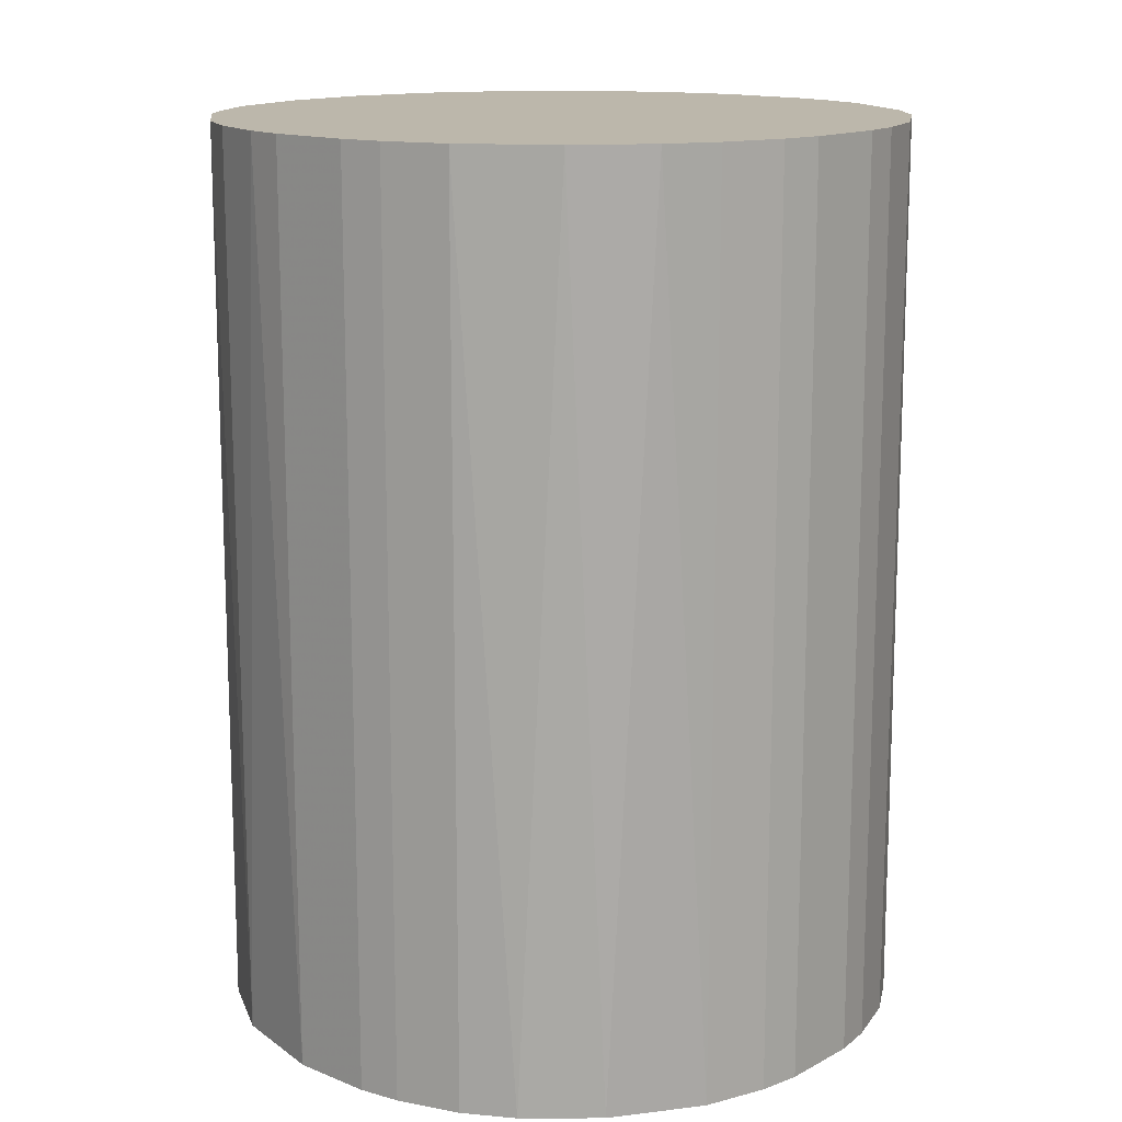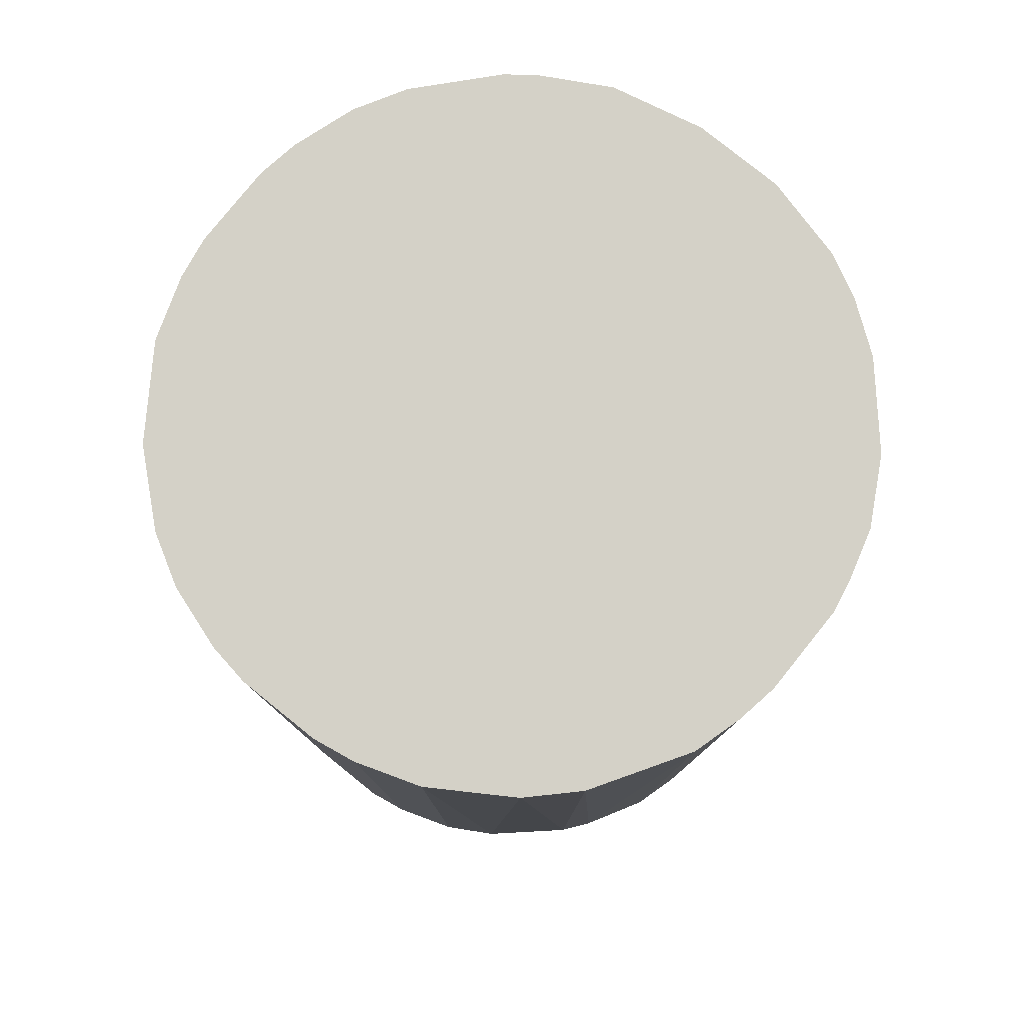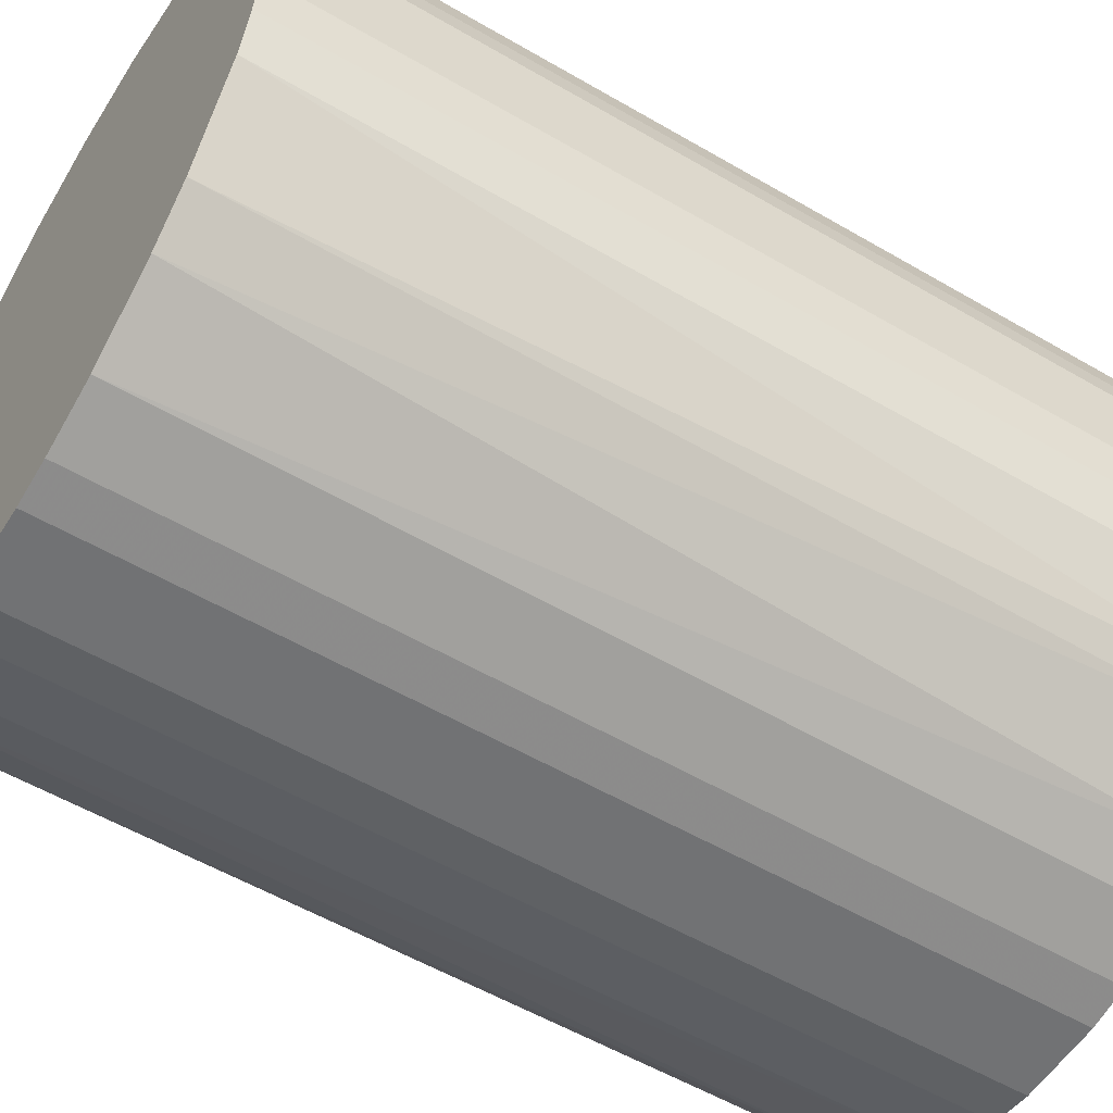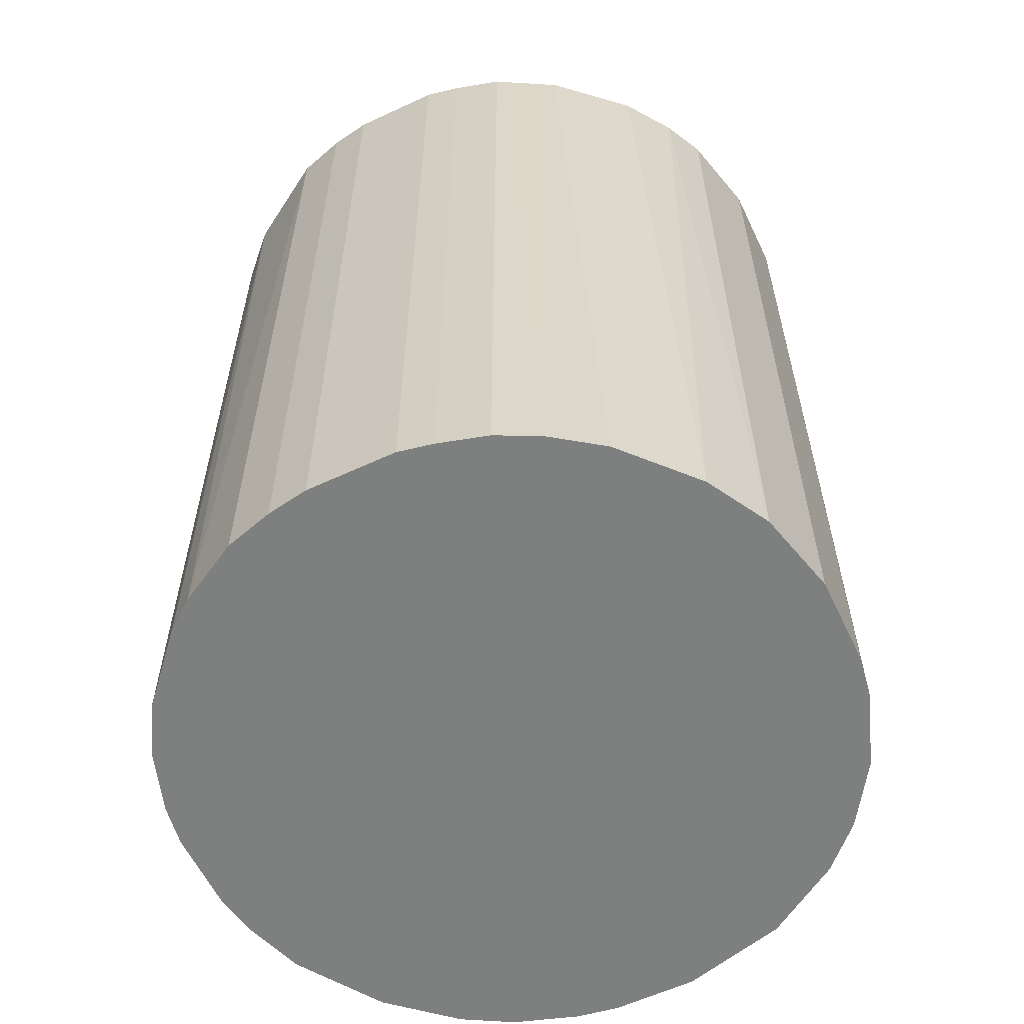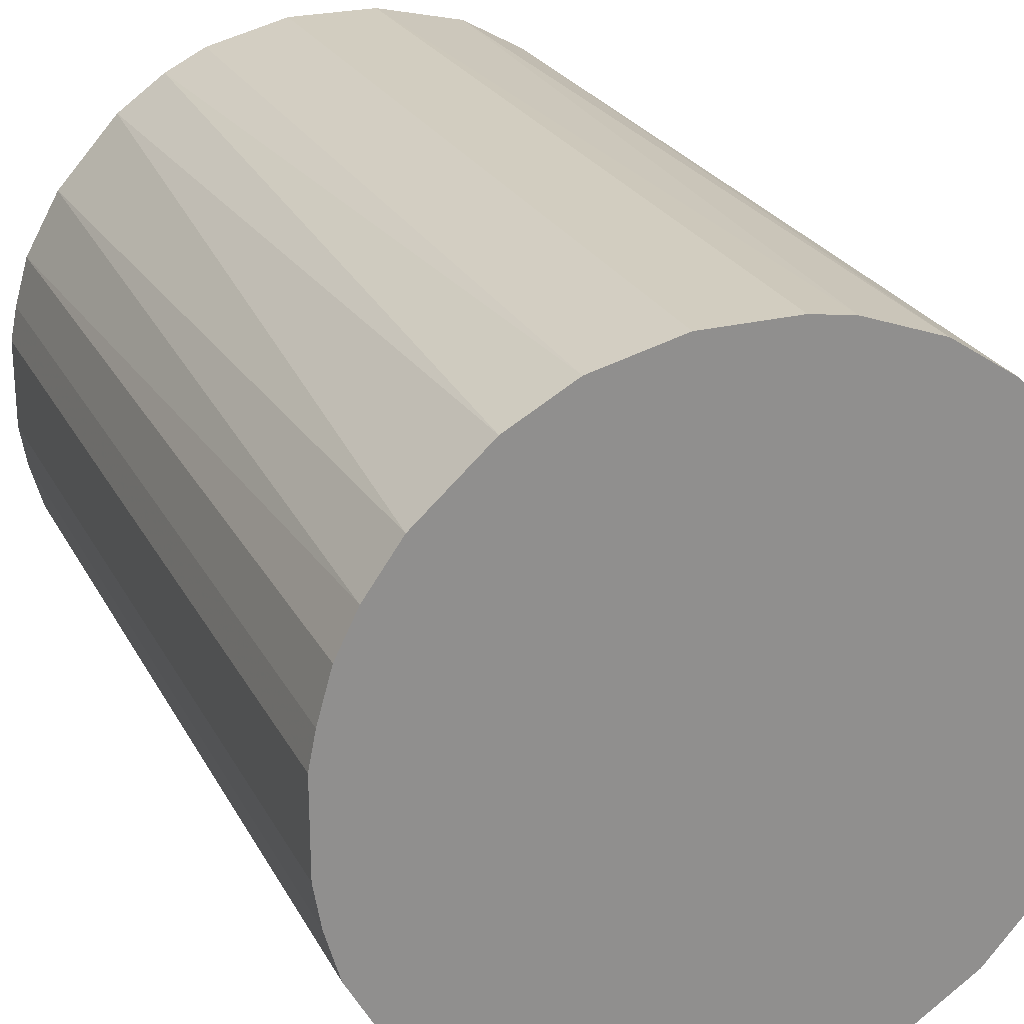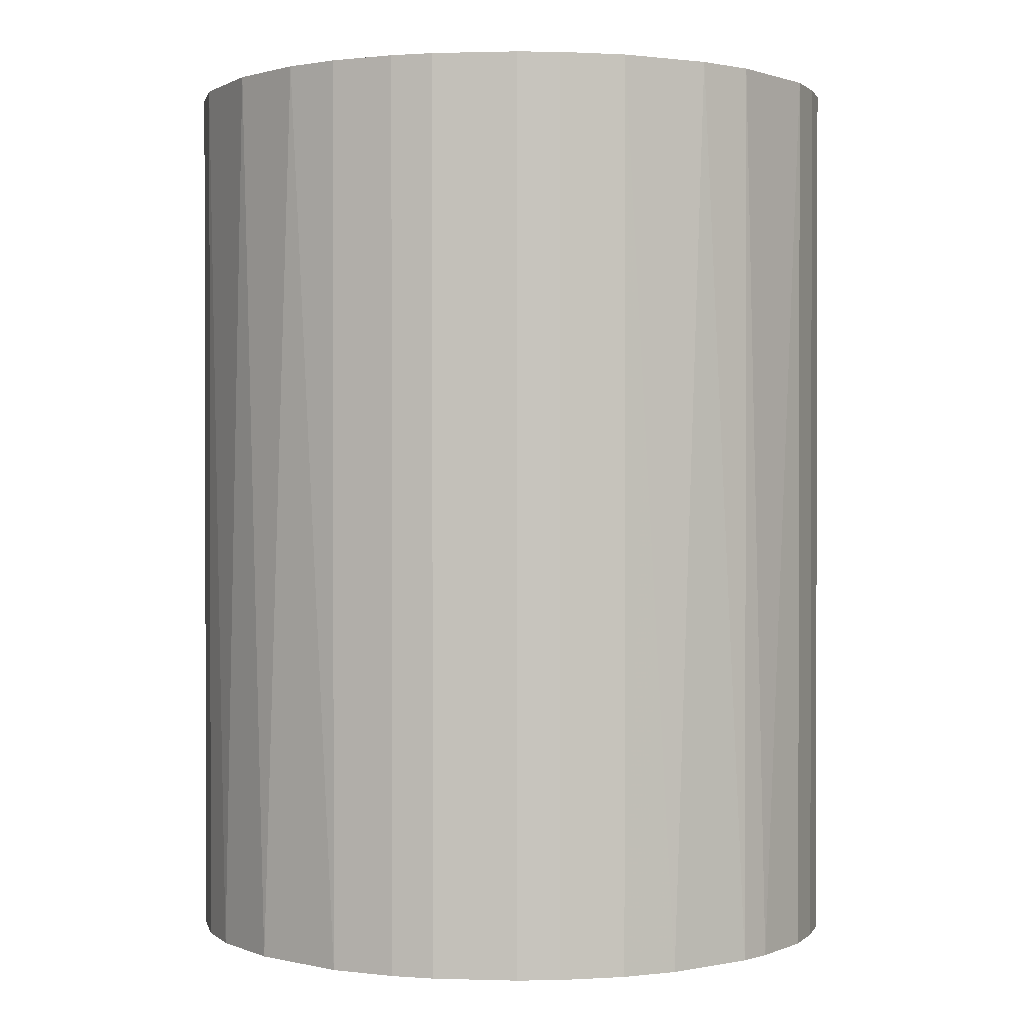
<metadata>
{"format":"obj","ext":"obj","renderer":"f3d","projection":"perspective","resolution":1024,"background":"white","views":[{"elev":14.5,"azim":-48.8,"up":"+Z"},{"elev":79.8,"azim":38.8,"up":"+Z"},{"elev":-55.5,"azim":58.4,"up":"+Y"},{"elev":-59.6,"azim":115.5,"up":"+Z"},{"elev":24.6,"azim":157.9,"up":"+Y"},{"elev":0.9,"azim":6.2,"up":"+Z"}]}
</metadata>
<code>
o convex_0
v -0.02398 -0.006009 -0.0327
v 0.02444 0.003469 0.0327
v 0.02394 0.005964 0.0327
v -0.02398 -0.006009 0.0327
v -0.006009 0.02394 -0.0327
v 0.01395 -0.02049 -0.0327
v -0.003016 -0.02449 0.0327
v -0.014 0.02044 0.0327
v 0.01895 0.01595 -0.0327
v 0.009461 0.02294 0.0327
v -0.01051 -0.02248 -0.0327
v 0.01895 -0.01599 0.0327
v 0.02394 -0.006009 -0.0327
v -0.02249 0.01046 -0.0327
v -0.01849 -0.01649 0.0327
v -0.02398 0.005964 0.0327
v 0.009461 0.02294 -0.0327
v 0.005964 -0.02398 -0.0327
v 0.01046 -0.02248 0.0327
v -0.003016 0.02444 0.0327
v 0.02394 0.005964 -0.0327
v 0.02044 0.01395 0.0327
v -0.02049 -0.014 -0.0327
v -0.01599 0.01895 -0.0327
v 0.02394 -0.006009 0.0327
v -0.02049 0.01395 0.0327
v 0.02044 -0.014 -0.0327
v -0.01051 -0.02248 0.0327
v -0.02449 0.002966 -0.0327
v 0.003469 0.02444 -0.0327
v 0.01595 0.01895 0.0327
v -0.003016 -0.02449 -0.0327
v 0.002971 -0.02449 0.0327
v -0.0165 -0.01849 -0.0327
v -0.02249 -0.0105 0.0327
v -0.009505 0.02294 0.0327
v 0.02294 -0.009505 0.0327
v 0.02294 0.009461 -0.0327
v 0.003469 0.02444 0.0327
v -0.0115 0.02194 -0.0327
v 0.01395 0.02044 -0.0327
v 0.02444 -0.003016 -0.0327
v -0.02449 -0.003016 0.0327
v -0.014 -0.02049 0.0327
v -0.01899 0.01595 -0.0327
v 0.01595 -0.01899 0.0327
v 0.01895 -0.01599 -0.0327
v -0.01599 0.01895 0.0327
v -0.006009 -0.02398 0.0327
v 0.02294 -0.009505 -0.0327
v 0.02294 0.009461 0.0327
v 0.01046 -0.02248 -0.0327
v -0.02249 0.01046 0.0327
v -0.02249 -0.0105 -0.0327
v 0.02444 0.003469 -0.0327
v -0.003016 0.02444 -0.0327
v 0.02444 -0.003016 0.0327
v 0.002971 -0.02449 -0.0327
v 0.02144 0.01246 -0.0327
v -0.02449 0.002966 0.0327
v -0.02449 -0.003016 -0.0327
v 0.01246 0.02144 0.0327
v -0.006009 -0.02398 -0.0327
v 0.005964 -0.02398 0.0327
f 19 33 64
f 2 3 4
f 1 5 6
f 2 4 7
f 4 3 8
f 6 5 9
f 8 3 10
f 1 6 11
f 2 7 12
f 6 9 13
f 5 1 14
f 7 4 15
f 4 8 16
f 9 5 17
f 11 6 18
f 12 7 19
f 8 10 20
f 3 2 21
f 13 9 21
f 10 3 22
f 1 11 23
f 5 14 24
f 2 12 25
f 16 8 26
f 6 13 27
f 7 15 28
f 14 1 29
f 16 14 29
f 17 5 30
f 10 17 30
f 10 22 31
f 22 9 31
f 11 18 32
f 19 7 33
f 7 32 33
f 23 11 34
f 15 23 34
f 4 1 35
f 15 4 35
f 23 15 35
f 20 5 36
f 8 20 36
f 25 12 37
f 13 25 37
f 12 27 37
f 3 21 38
f 21 9 38
f 20 10 39
f 10 30 39
f 30 20 39
f 5 24 40
f 24 8 40
f 36 5 40
f 8 36 40
f 9 17 41
f 31 9 41
f 13 21 42
f 25 13 42
f 1 4 43
f 4 16 43
f 11 28 44
f 28 15 44
f 34 11 44
f 15 34 44
f 24 14 45
f 14 26 45
f 19 6 46
f 12 19 46
f 6 27 47
f 27 12 47
f 46 6 47
f 12 46 47
f 8 24 48
f 26 8 48
f 24 45 48
f 45 26 48
f 7 28 49
f 28 11 49
f 32 7 49
f 27 13 50
f 13 37 50
f 37 27 50
f 22 3 51
f 3 38 51
f 18 6 52
f 6 19 52
f 19 18 52
f 14 16 53
f 16 26 53
f 26 14 53
f 1 23 54
f 35 1 54
f 23 35 54
f 21 2 55
f 2 42 55
f 42 21 55
f 5 20 56
f 30 5 56
f 20 30 56
f 2 25 57
f 42 2 57
f 25 42 57
f 32 18 58
f 18 33 58
f 33 32 58
f 9 22 59
f 38 9 59
f 22 51 59
f 51 38 59
f 16 29 60
f 43 16 60
f 29 43 60
f 29 1 61
f 1 43 61
f 43 29 61
f 17 10 62
f 10 31 62
f 41 17 62
f 31 41 62
f 11 32 63
f 49 11 63
f 32 49 63
f 18 19 64
f 33 18 64

</code>
